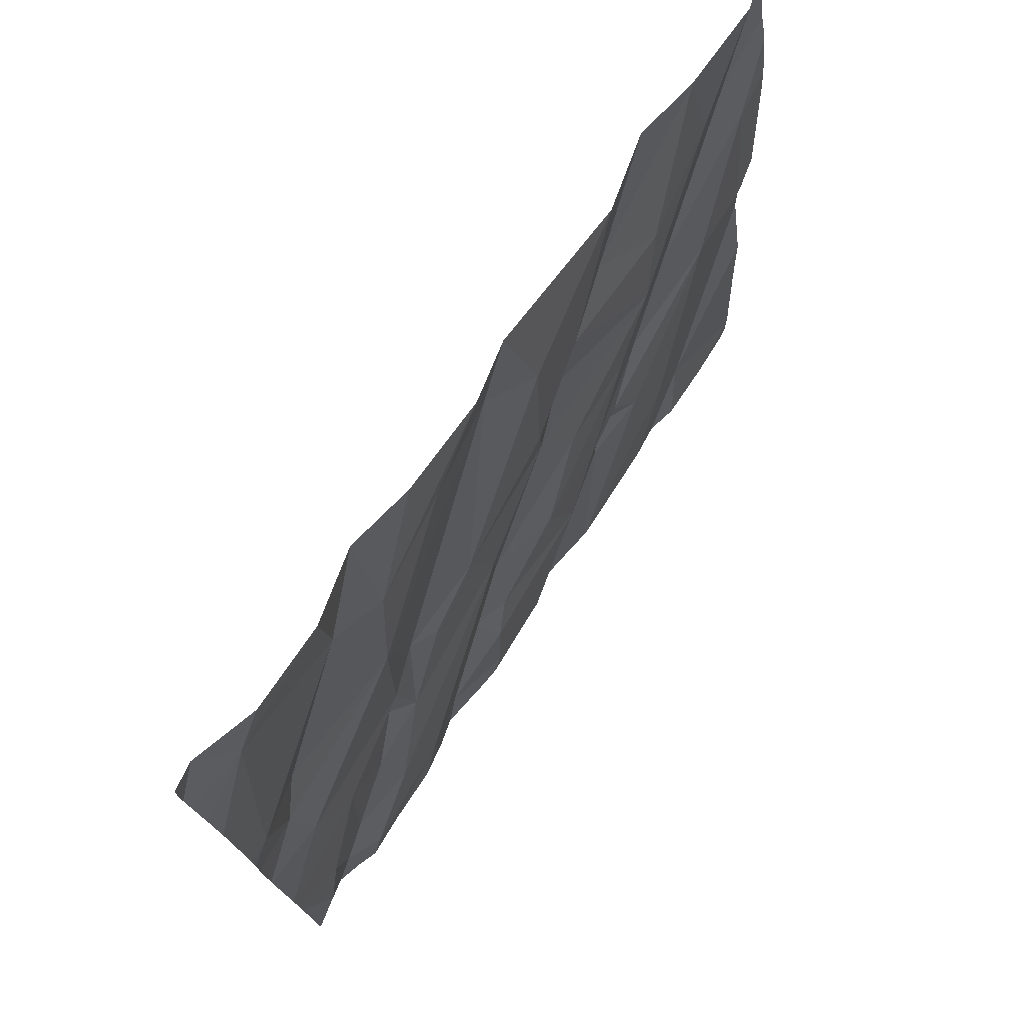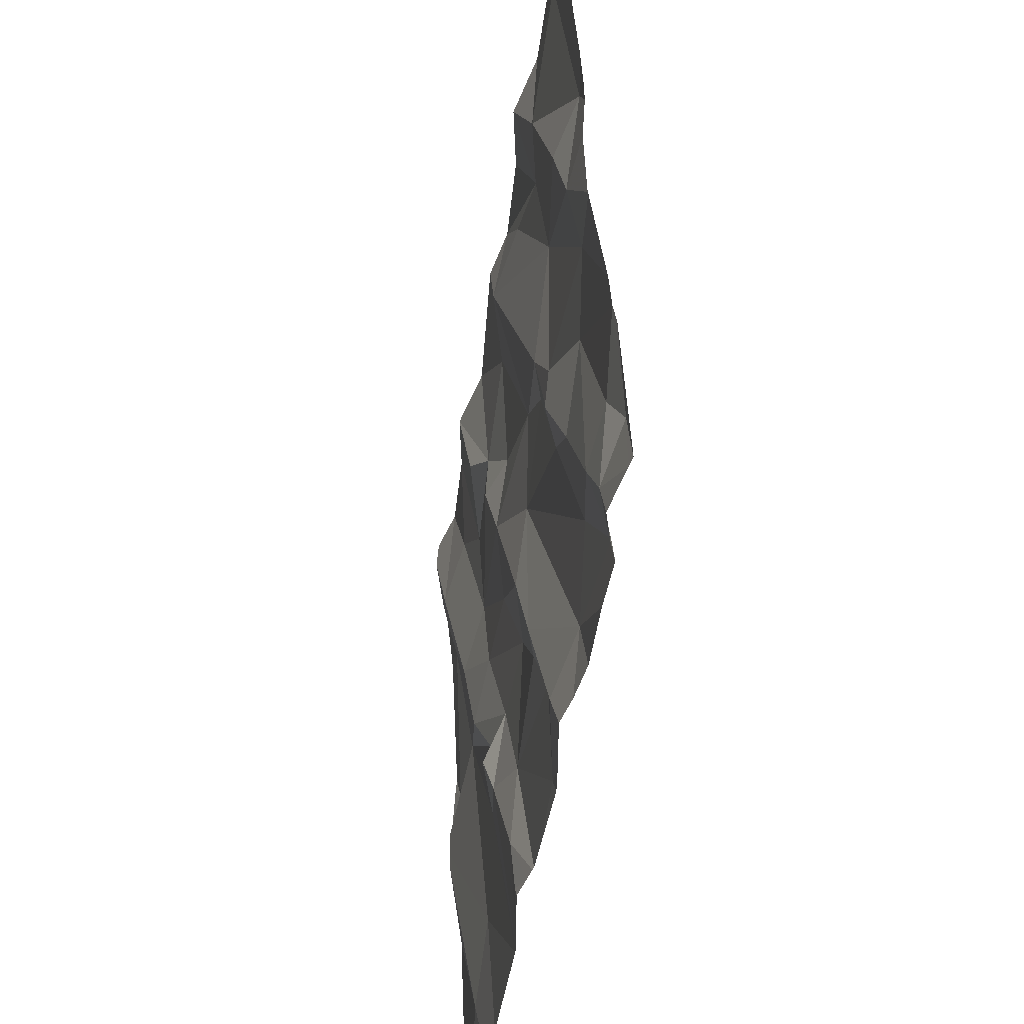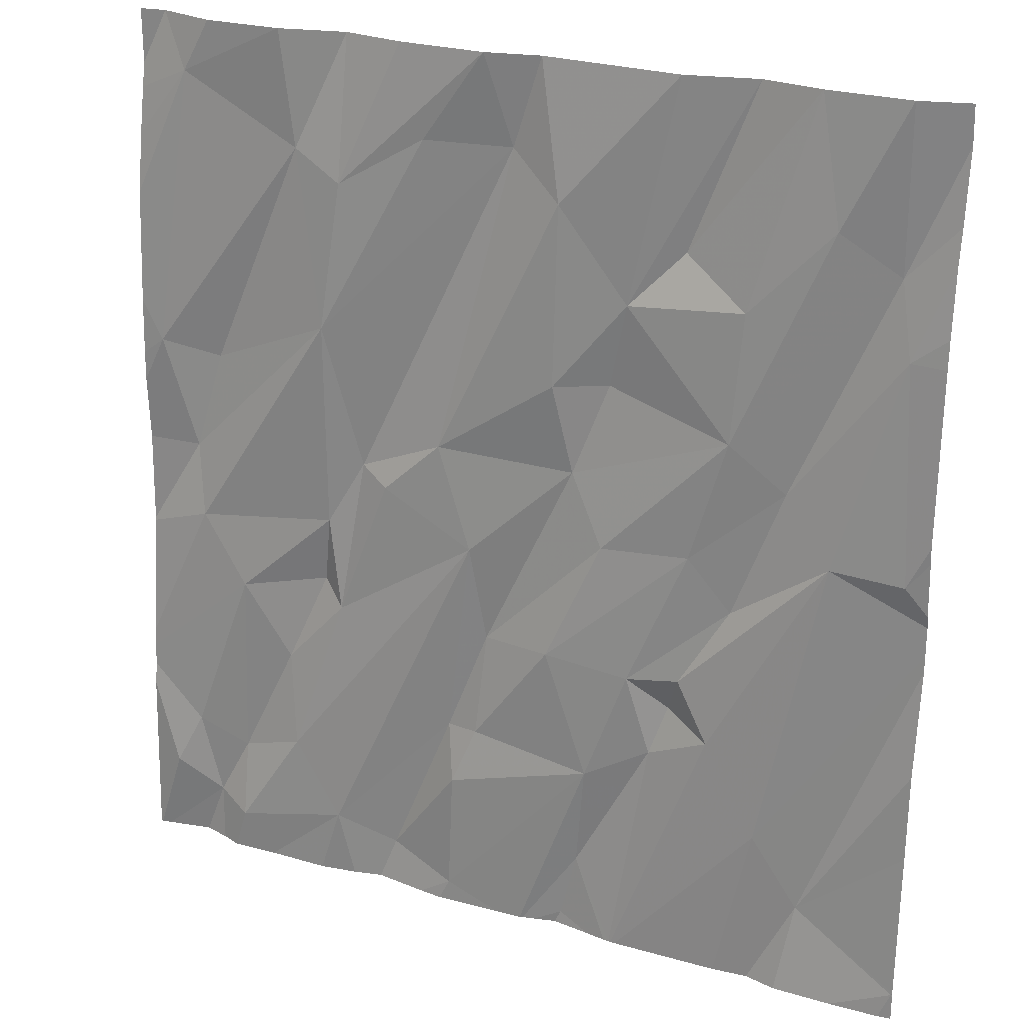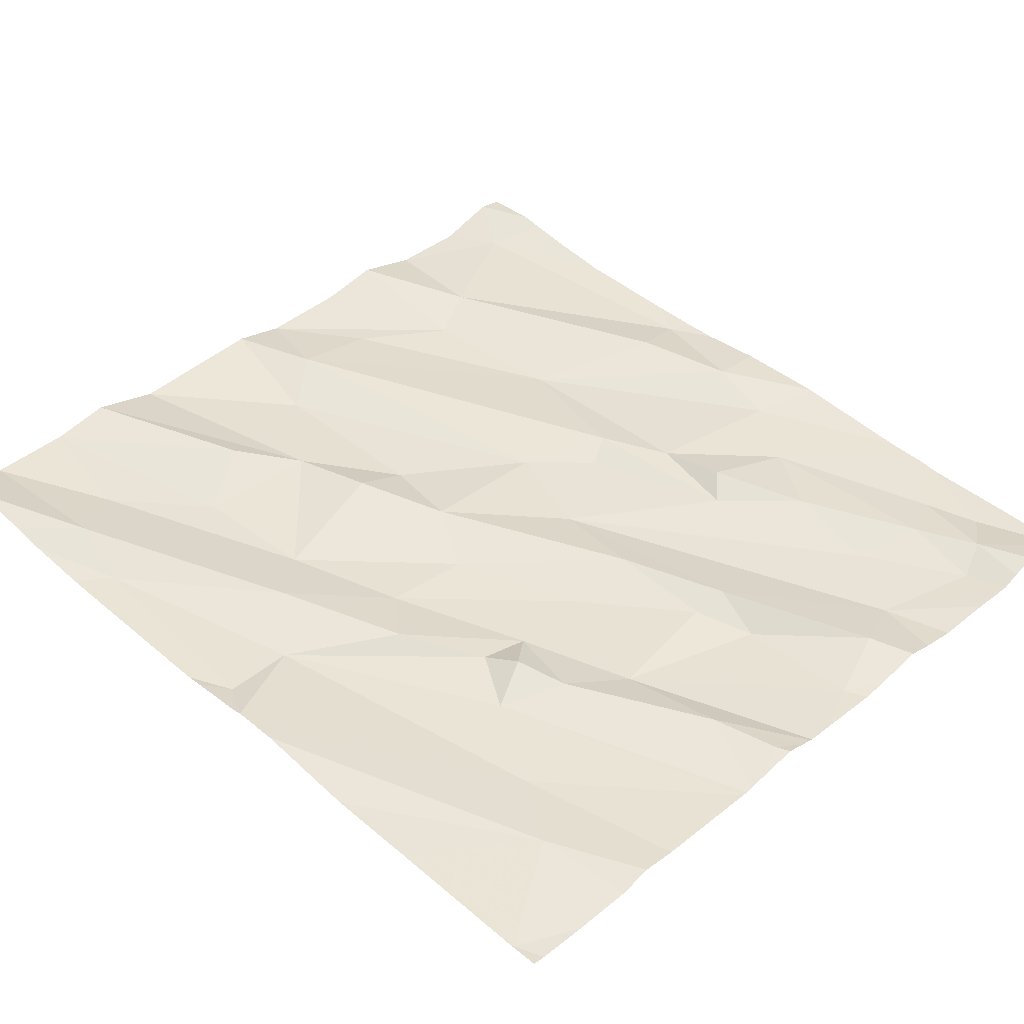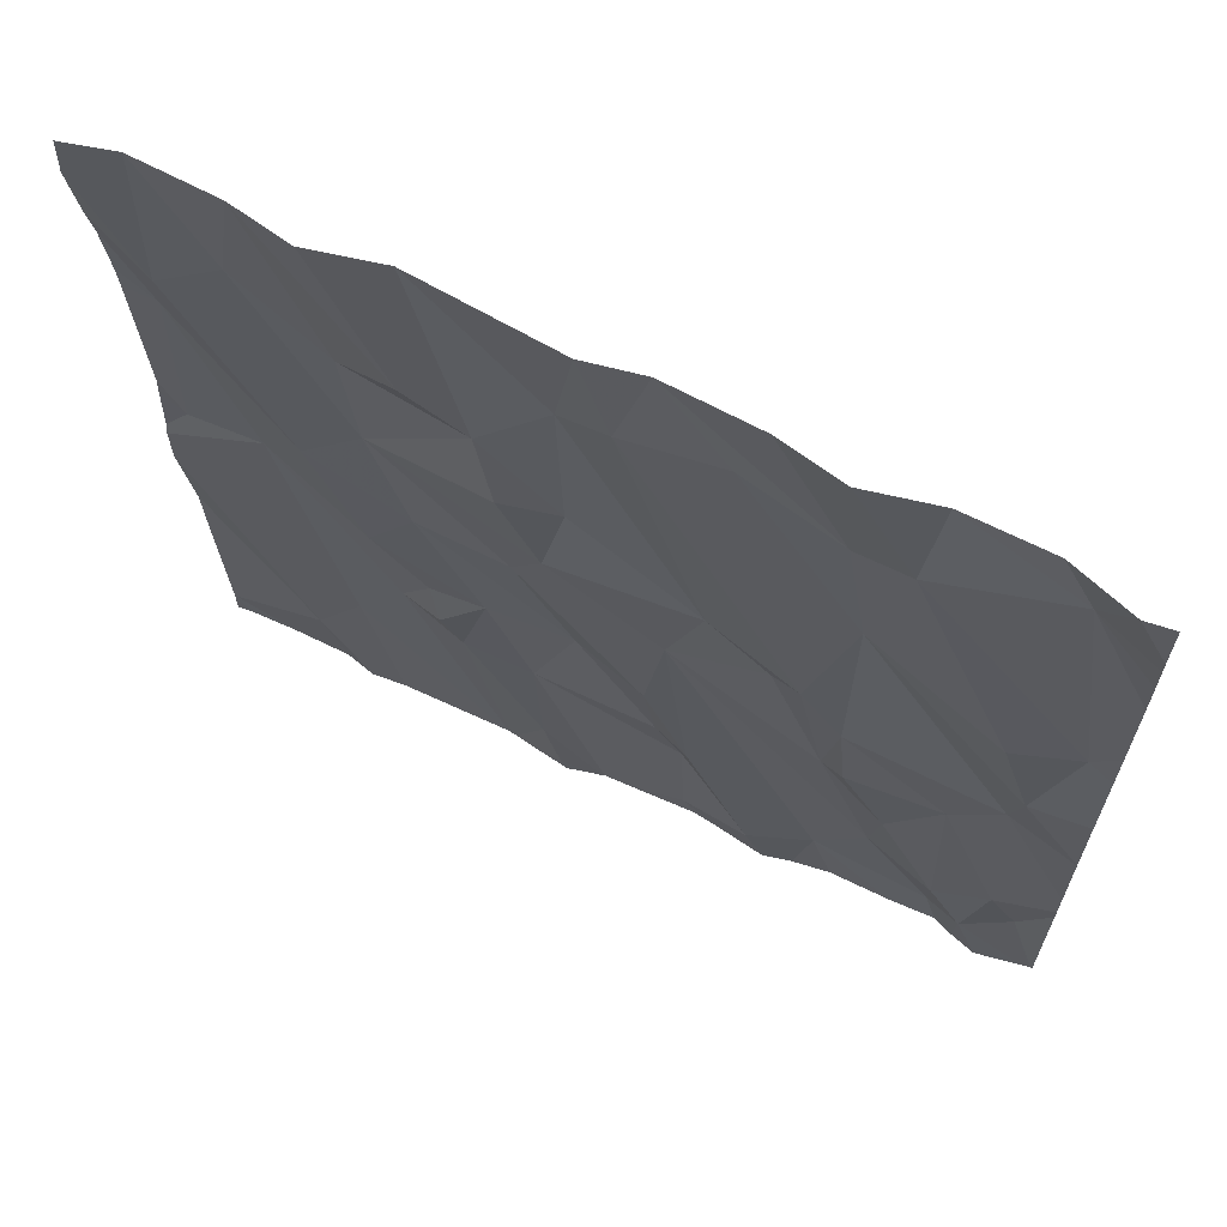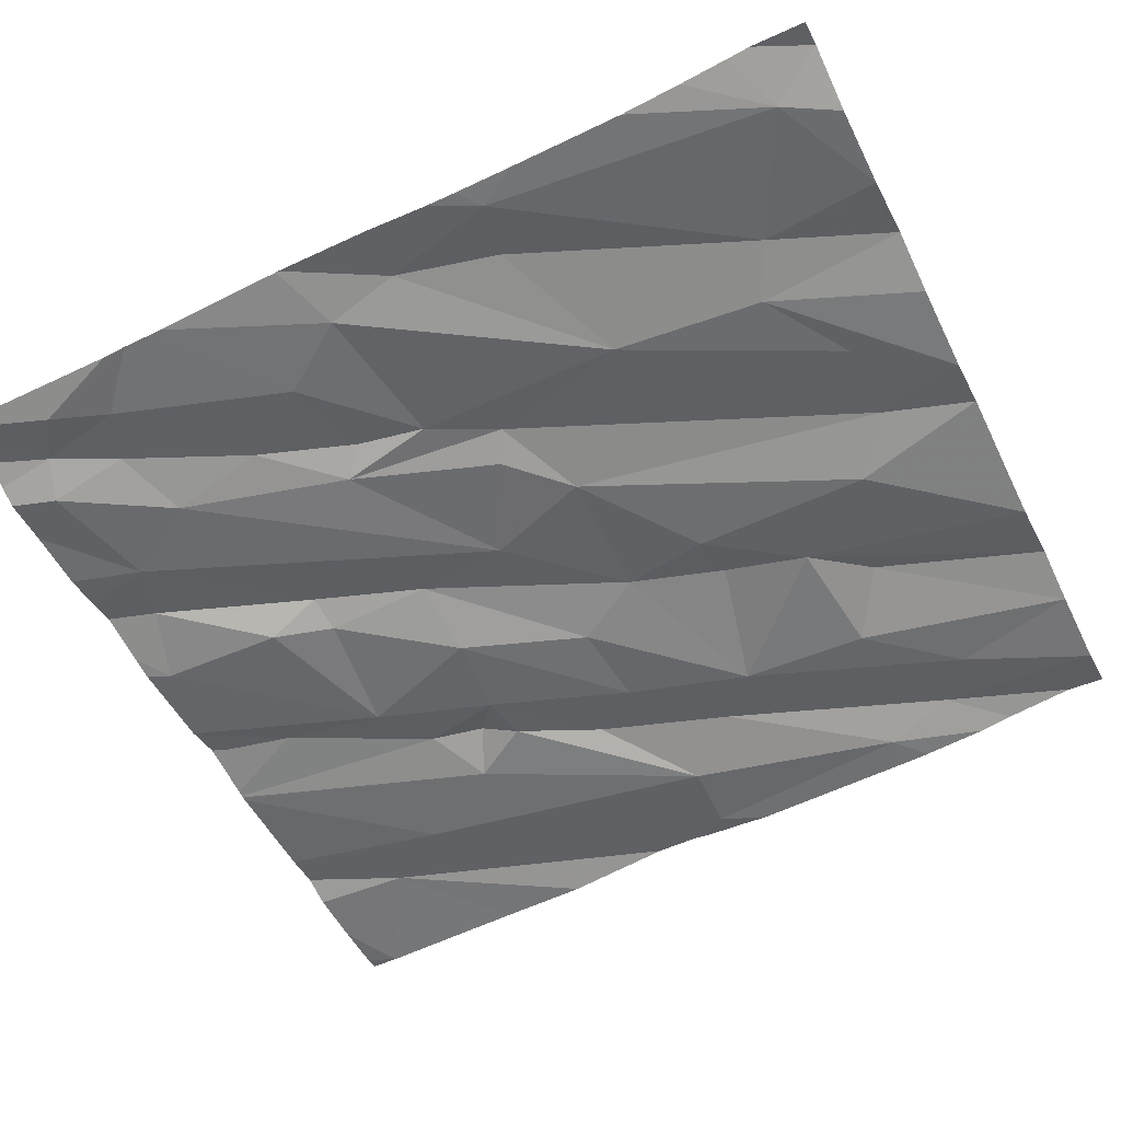
<metadata>
{"format":"obj","ext":"obj","renderer":"f3d","projection":"perspective","resolution":1024,"background":"white","views":[{"elev":75.8,"azim":124.8,"up":"+Y"},{"elev":-51.1,"azim":82.3,"up":"+Y"},{"elev":23.7,"azim":-152.6,"up":"+Y"},{"elev":40.4,"azim":-45.2,"up":"+Z"},{"elev":66.1,"azim":27.1,"up":"+Y"},{"elev":-53.9,"azim":116.0,"up":"+Z"}]}
</metadata>
<code>
v -97.3 281.4 501
v -97.2 281.6 500.9
v -97.54 281.3 500.9
v -95.63 282 501
v -95.63 282.2 501
v -95.63 282.4 501
v -95.63 281.7 500.9
v -96.46 281.5 500.9
v -96.43 281.7 501
v -96.79 281.6 500.9
v -96.45 281.3 500.9
v -96.76 281.4 501
v -96.93 281.7 501
v -96.15 281.4 500.9
v -96.29 281.3 500.9
v -96.69 281.9 500.9
v -96.51 281.7 500.9
v -96.49 282.1 501
v -96.04 281.5 500.9
v -96.73 281.2 501
v -96.52 281.9 501
v -95.89 281.3 500.9
v -95.88 281.5 500.9
v -96.01 281.7 500.9
v -96.88 281.2 500.9
v -95.76 281.5 500.9
v -95.9 281.9 500.9
v -95.81 281.3 500.9
v -97.12 281.2 500.9
v -95.71 281.4 500.9
v -97.08 281.8 501
v -97.33 282.2 501
v -97.21 282.4 501
v -97.46 282.7 501
v -95.63 282.4 501
v -97.49 282.2 501
v -96.88 281.9 500.9
v -96.81 282.2 501
v -96.73 282.3 501
v -97.09 282.5 501
v -97 281.9 501
v -97.1 282.1 501
v -96.21 282.3 501
v -96.16 281.9 500.9
v -96.28 282.2 501
v -96.97 281.8 501
v -96.41 282.3 501
v -96.12 282.1 501
v -97.01 282.2 501
v -96.57 283 501
v -97.12 282.8 501
v -96.12 282.6 501
v -96.8 282.5 501
v -96.69 282.5 501
v -95.69 282.5 501
v -96.85 281.2 500.9
v -96.37 281.2 500.9
v -95.82 282.5 501
v -96.1 282 501
v -95.76 282.2 501
v -95.79 282.1 500.9
v -96.42 281.2 500.9
v -96.86 281.2 500.9
v -97.43 282.9 501
v -95.63 281.7 500.9
v -97.43 283.2 501
v -97.25 283.2 501
v -95.63 281.6 500.9
v -95.63 281.6 500.9
v -97.3 283 501
v -96.96 282.9 501
v -96.69 282.9 501
v -96.37 283 501
v -96.85 282.7 501
v -96.04 283 501
v -96.16 282.9 501
v -97.11 283.2 501
v -96.95 283.2 501
v -96.16 283.2 501
v -96.63 283.2 501
v -96.51 283.2 501
v -96.31 283.2 501
v -95.77 283.1 501
v -97.4 281.2 500.9
v -97.51 281.2 500.9
v -96.01 283.2 501
v -95.83 283.2 501
v -97.27 281.2 500.9
v -95.69 283.2 501
v -97.54 281.3 500.9
v -97.54 281.6 501
v -97.54 281.3 500.9
v -97.54 281.3 500.9
v -97.54 281.3 500.9
v -97.54 282.1 501
v -97.54 282.1 501
v -97.54 281.8 501
v -97.54 282.2 501
v -97.54 282 501
v -97.54 282.3 501
v -97.54 282.8 501
v -97.54 282.9 501
v -97.54 283.1 501.1
v -97.54 283 501
v -97.54 282.3 501
v -97.54 282.7 501
v -97.54 283.2 501.1
v -95.63 282 501
v -95.63 282.6 501
v -95.63 282.8 501
v -95.63 283.1 501
v -95.63 283 501
v -95.63 283.1 501
v -95.63 283.2 501
v -97.2 281.2 500.9
v -96.67 281.2 500.9
v -96.64 281.2 500.9
v -96.19 281.2 500.9
v -96.25 281.2 500.9
v -96.71 281.2 500.9
v -96.8 281.2 500.9
v -96.57 281.2 500.9
v -96.63 281.2 500.9
v -95.86 281.2 500.9
v -95.97 281.2 500.9
v -95.82 281.2 500.9
v -95.76 281.2 500.9
v -96.11 281.2 500.9
v -95.66 281.2 500.9
v -95.64 281.2 500.9
v -96.87 281.2 500.9
v -97.52 281.2 500.9
v -97.54 281.2 500.9
v -95.64 281.2 500.9
v -95.63 281.2 500.9
v -95.67 281.2 500.9
f 90 1 91
f 111 83 112
f 88 3 84
f 85 93 132
f 118 14 15
f 110 83 109
f 8 10 11
f 12 13 63
f 10 13 12
f 15 14 9
f 9 8 15
f 15 8 11
f 10 17 16
f 14 19 18
f 29 1 115
f 12 20 116
f 118 15 119
f 20 12 56
f 122 10 123
f 10 8 17
f 9 17 8
f 9 21 17
f 15 11 57
f 18 9 14
f 10 12 117
f 23 24 19
f 27 26 69
f 23 19 22
f 14 22 19
f 23 22 28
f 124 14 125
f 69 30 68
f 30 28 129
f 28 30 26
f 28 22 124
f 23 26 27
f 23 28 26
f 2 31 32
f 33 34 32
f 2 32 95
f 117 12 116
f 95 36 98
f 1 2 96
f 32 34 36
f 109 55 35
f 108 61 7
f 10 16 37
f 38 39 40
f 42 41 37
f 31 41 32
f 21 16 17
f 43 45 44
f 31 46 41
f 37 41 46
f 33 49 40
f 47 43 50
f 16 21 38
f 13 10 37
f 38 49 16
f 39 38 21
f 18 44 45
f 63 31 131
f 18 21 9
f 49 33 42
f 43 47 45
f 39 53 40
f 40 49 38
f 48 43 44
f 49 42 37
f 37 16 49
f 47 18 45
f 21 18 39
f 42 32 41
f 37 46 13
f 33 32 42
f 18 19 44
f 31 2 25
f 31 13 46
f 39 18 47
f 116 20 120
f 44 59 48
f 61 60 52
f 61 27 65
f 6 60 5
f 4 61 108
f 52 43 48
f 27 59 24
f 115 1 88
f 59 27 48
f 55 58 60
f 48 27 61
f 52 48 61
f 52 60 58
f 44 19 24
f 59 44 24
f 27 24 23
f 62 11 122
f 102 64 104
f 4 60 61
f 34 33 64
f 40 70 64
f 64 70 66
f 67 66 70
f 33 40 64
f 5 60 4
f 105 34 106
f 103 66 107
f 39 54 53
f 51 71 67
f 54 47 72
f 50 72 47
f 40 51 70
f 72 74 54
f 71 74 77
f 78 77 74
f 77 67 71
f 76 73 52
f 79 82 76
f 80 78 72
f 50 52 73
f 43 52 50
f 47 54 39
f 74 53 54
f 81 73 76
f 40 53 74
f 70 51 67
f 51 40 74
f 74 71 51
f 74 72 78
f 80 72 50
f 50 73 81
f 82 81 76
f 52 75 76
f 83 55 109
f 52 58 75
f 55 75 58
f 57 11 62
f 76 75 79
f 75 55 83
f 87 86 83
f 75 83 86
f 86 79 75
f 89 83 111
f 50 81 80
f 87 83 89
f 90 3 1
f 56 12 63
f 63 13 31
f 91 1 97
f 92 3 90
f 7 61 65
f 6 55 60
f 93 3 94
f 94 3 92
f 29 2 1
f 95 32 36
f 96 2 95
f 35 55 6
f 97 1 99
f 98 36 100
f 99 1 96
f 100 36 105
f 101 34 102
f 25 2 29
f 68 30 130
f 102 34 64
f 85 3 93
f 103 64 66
f 104 64 103
f 65 27 69
f 105 36 34
f 106 34 101
f 69 26 30
f 84 3 85
f 112 83 110
f 113 89 111
f 88 1 3
f 114 89 113
f 119 15 57
f 120 20 121
f 121 20 56
f 122 11 10
f 123 10 117
f 124 22 14
f 125 14 128
f 126 28 124
f 127 28 126
f 128 14 118
f 129 28 136
f 130 30 134
f 131 31 25
f 132 93 133
f 134 30 129
f 135 68 130
f 136 28 127

</code>
